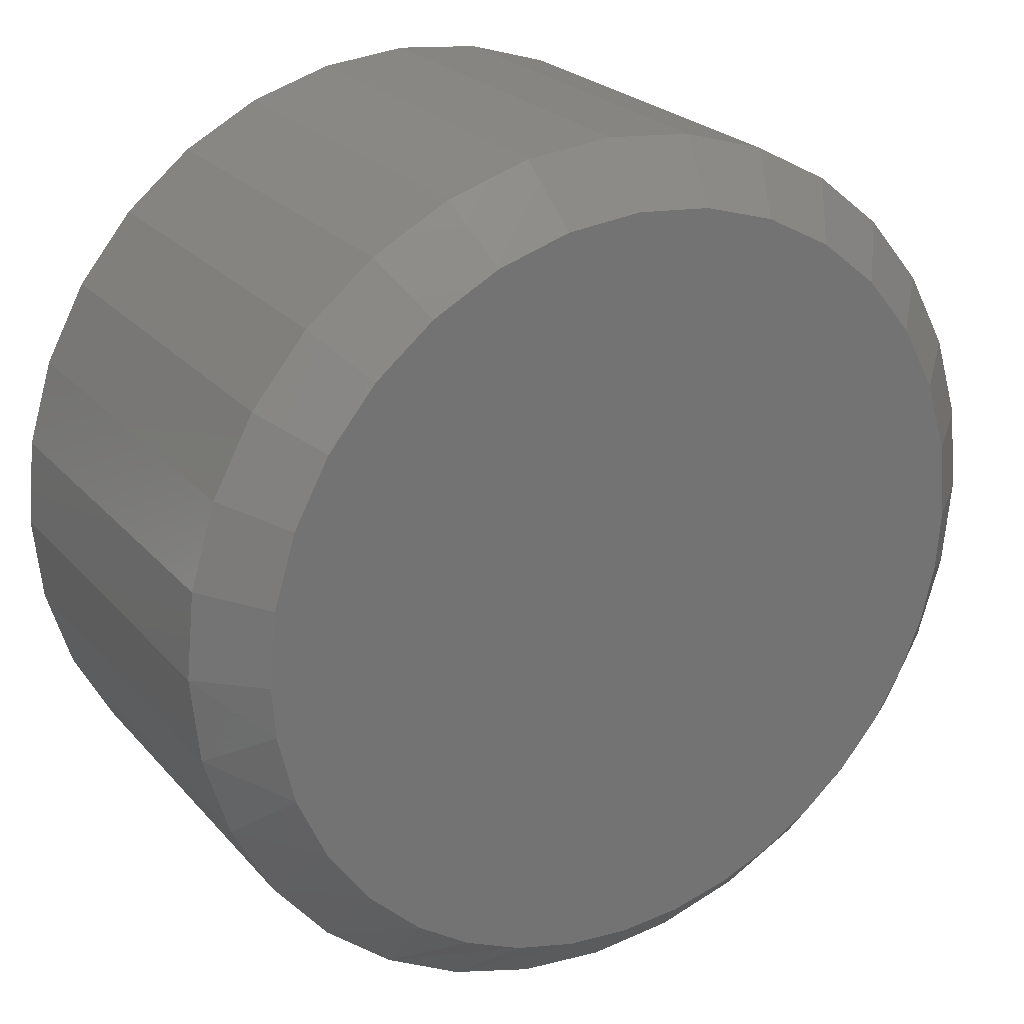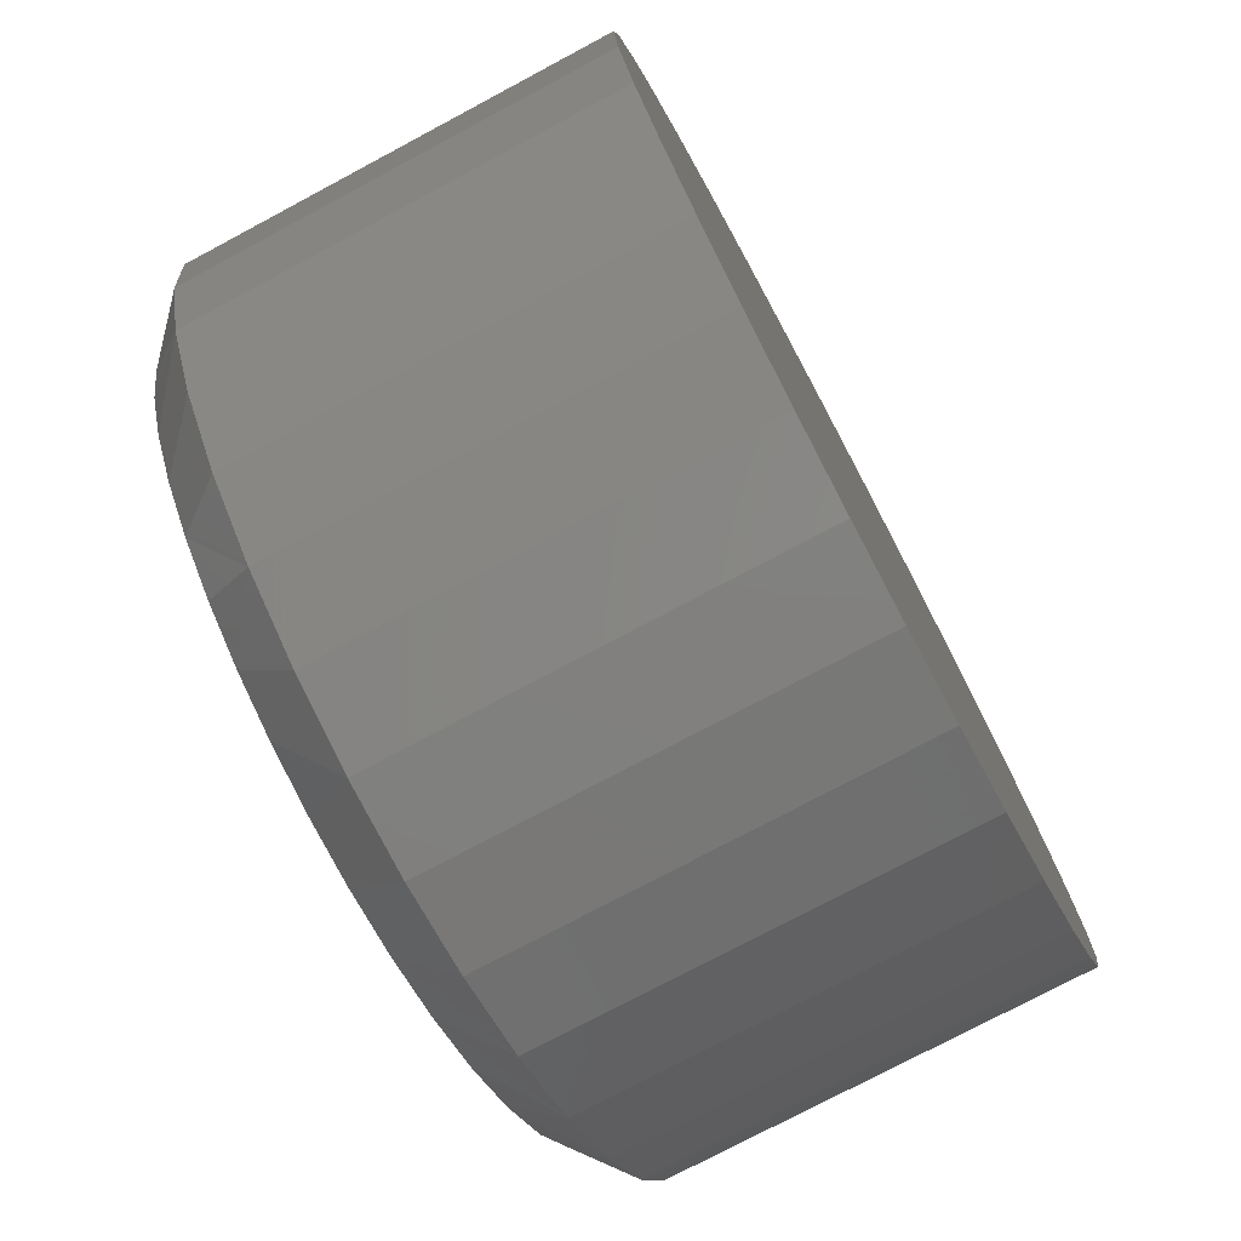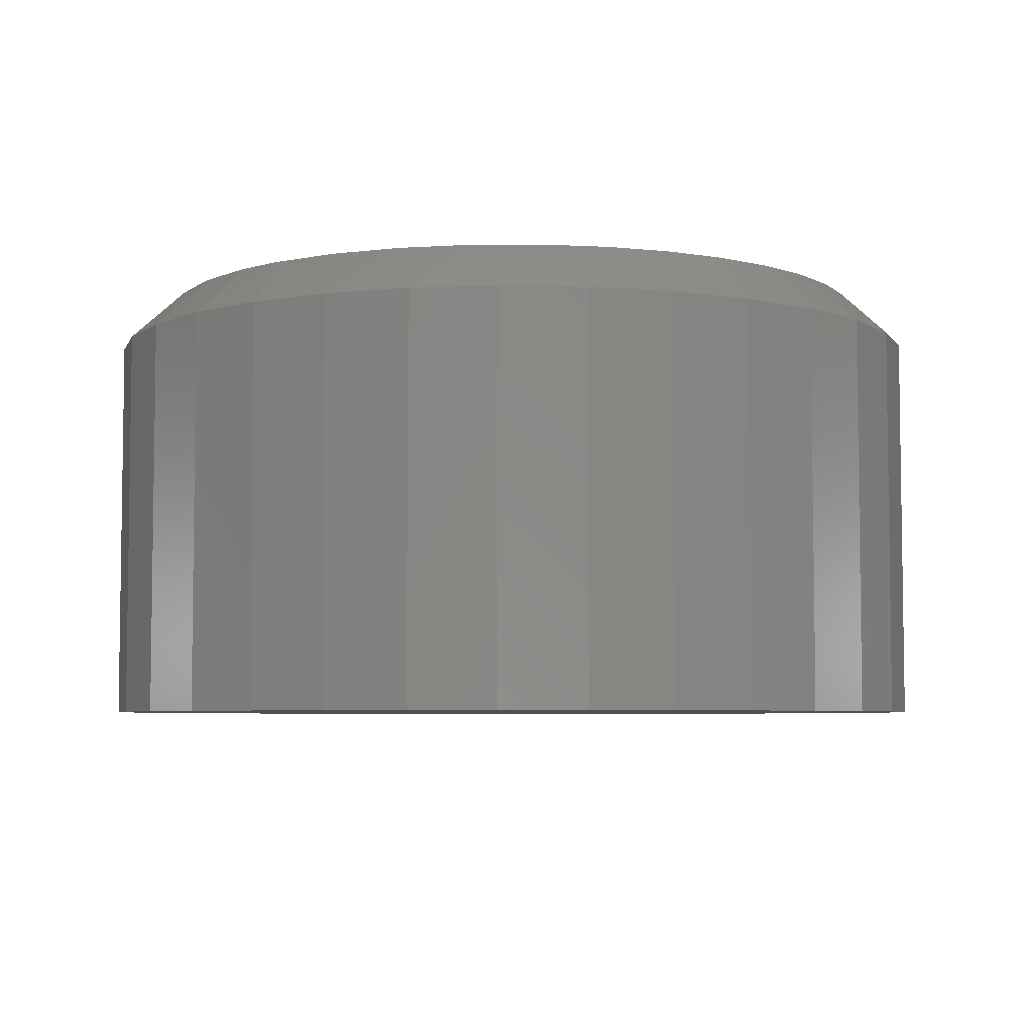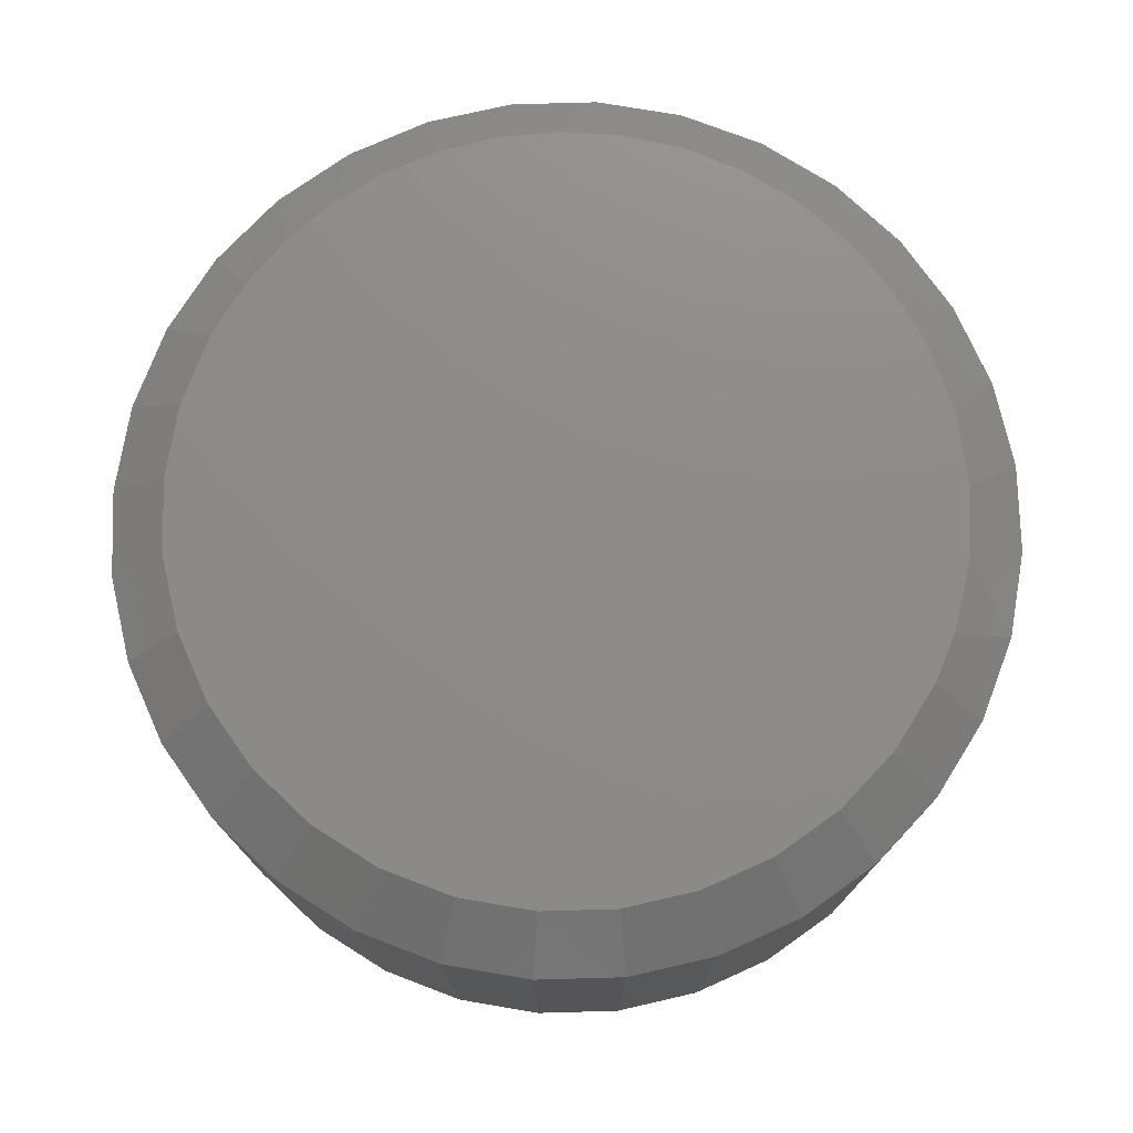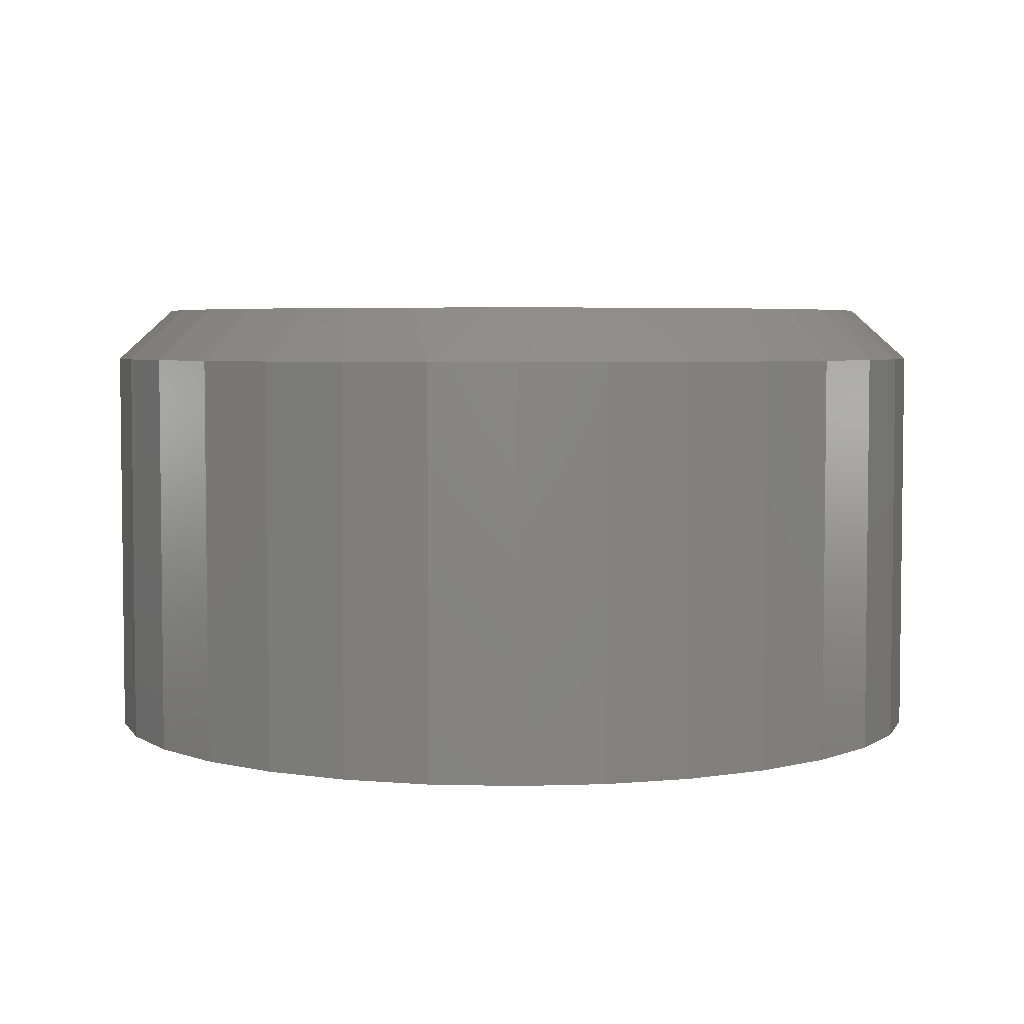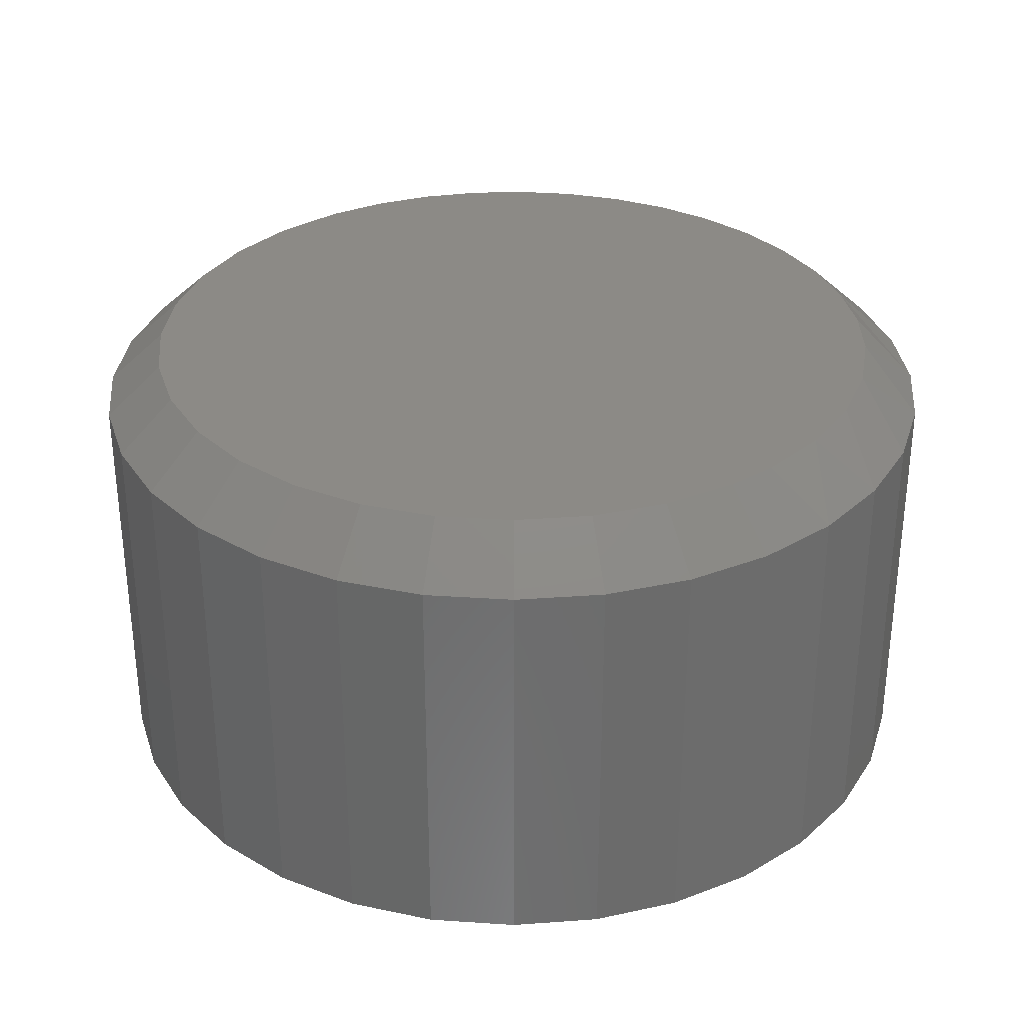
<metadata>
{"format":"stl","ext":"stl","renderer":"f3d","projection":"perspective","resolution":1024,"background":"white","views":[{"elev":23.9,"azim":149.7,"up":"+Z"},{"elev":-75.8,"azim":-61.9,"up":"+Z"},{"elev":-5.4,"azim":136.8,"up":"+Y"},{"elev":75.5,"azim":26.5,"up":"+Y"},{"elev":4.5,"azim":123.0,"up":"+Y"},{"elev":31.8,"azim":56.0,"up":"+Y"}]}
</metadata>
<code>
# stl→obj: 99 verts, 194 faces
v 0.01143 8.02e-17 0.6286
v 0.1341 9.381e-17 0.6165
v -0.1112 6.658e-17 0.6165
v -0.436 3.052e-17 -0.4415
v -0.4992 2.351e-17 -0.3667
v 0.4885 1.332e-16 -0.4093
v -0.5494 1.794e-17 -0.284
v 0.5577 1.408e-16 -0.3111
v -0.5863 1.384e-17 -0.1947
v 0.6069 1.463e-16 -0.2016
v -0.6091 1.131e-17 -0.1007
v 0.6343 1.494e-16 -0.08468
v -0.6172 1.041e-17 4.772e-07
v 0.64 1.5e-16 4.099e-16
v -0.6051 1.175e-17 0.1226
v 0.628 1.486e-16 0.1226
v -0.5693 1.572e-17 0.2406
v 0.5922 1.447e-16 0.2406
v -0.5112 2.217e-17 0.3492
v 0.5341 1.382e-16 0.3492
v -0.4331 3.085e-17 0.4445
v 0.4559 1.295e-16 0.4445
v -0.3378 4.143e-17 0.5227
v 0.3607 1.19e-16 0.5227
v -0.2291 5.349e-17 0.5808
v 0.252 1.069e-16 0.5808
v 0.01143 8.02e-17 -0.6286
v -0.09002 6.894e-17 -0.6204
v 0.1163 9.184e-17 -0.6198
v -0.1888 5.797e-17 -0.5959
v 0.2182 1.032e-16 -0.5936
v -0.2789 4.796e-17 -0.5575
v 0.3144 1.138e-16 -0.5508
v -0.362 3.874e-17 -0.5057
v 0.402 1.236e-16 -0.4926
v 0.7338 -0.08594 -2.654e-16
v 0.7338 -0.75 -8.846e-17
v 0.7199 -0.08594 -0.1409
v 0.7199 -0.75 -0.1409
v 0.6788 -0.08594 -0.2764
v 0.6788 -0.75 -0.2764
v 0.6121 -0.08594 -0.4013
v 0.6121 -0.75 -0.4013
v 0.5222 -0.08594 -0.5108
v 0.5222 -0.75 -0.5108
v 0.4128 -0.08594 -0.6006
v 0.4128 -0.75 -0.6006
v 0.2879 -0.08594 -0.6674
v 0.2879 -0.75 -0.6674
v 0.1524 -0.08594 -0.7085
v 0.1524 -0.75 -0.7085
v 0.01143 -0.08594 -0.7224
v 0.01143 -0.75 -0.7224
v -0.1295 -0.08594 -0.7085
v -0.1295 -0.75 -0.7085
v -0.265 -0.08594 -0.6674
v -0.265 -0.75 -0.6674
v -0.3899 -0.08594 -0.6006
v -0.3899 -0.75 -0.6006
v -0.4994 -0.08594 -0.5108
v -0.4994 -0.75 -0.5108
v -0.5892 -0.08594 -0.4013
v -0.5892 -0.75 -0.4013
v -0.656 -0.08594 -0.2764
v -0.656 -0.75 -0.2764
v -0.6971 -0.08594 -0.1409
v -0.6971 -0.75 -0.1409
v -0.7109 -0.08594 8.846e-17
v -0.7109 -0.75 8.846e-17
v -0.6971 -0.08594 0.1409
v -0.6971 -0.75 0.1409
v -0.656 -0.08594 0.2764
v -0.656 -0.75 0.2764
v -0.5892 -0.08594 0.4013
v -0.5892 -0.75 0.4013
v -0.4994 -0.08594 0.5108
v -0.4994 -0.75 0.5108
v -0.3899 -0.08594 0.6006
v -0.3899 -0.75 0.6006
v -0.265 -0.08594 0.6674
v -0.265 -0.75 0.6674
v -0.1295 -0.08594 0.7085
v -0.1295 -0.75 0.7085
v 0.01143 -0.08594 0.7224
v 0.01143 -0.75 0.7224
v 0.1524 -0.08594 0.7085
v 0.1524 -0.75 0.7085
v 0.2879 -0.08594 0.6674
v 0.2879 -0.75 0.6674
v 0.4128 -0.08594 0.6006
v 0.4128 -0.75 0.6006
v 0.5222 -0.08594 0.5108
v 0.5222 -0.75 0.5108
v 0.6121 -0.08594 0.4013
v 0.6121 -0.75 0.4013
v 0.6788 -0.08594 0.2764
v 0.6788 -0.75 0.2764
v 0.7199 -0.08594 0.1409
v 0.7199 -0.75 0.1409
f 1 2 3
f 4 5 6
f 6 5 7
f 6 7 8
f 8 7 9
f 8 9 10
f 10 9 11
f 10 11 12
f 12 11 13
f 12 13 14
f 14 13 15
f 14 15 16
f 16 15 17
f 16 17 18
f 18 17 19
f 18 19 20
f 20 19 21
f 20 21 22
f 22 21 23
f 22 23 24
f 24 23 25
f 24 25 26
f 26 25 3
f 26 3 2
f 27 28 29
f 29 28 30
f 29 30 31
f 31 30 32
f 31 32 33
f 33 32 34
f 33 34 35
f 35 34 4
f 35 4 6
f 36 37 38
f 38 37 39
f 38 39 40
f 40 39 41
f 40 41 42
f 42 41 43
f 42 43 44
f 44 43 45
f 44 45 46
f 46 45 47
f 46 47 48
f 48 47 49
f 48 49 50
f 50 49 51
f 50 51 52
f 52 51 53
f 52 53 54
f 54 53 55
f 54 55 56
f 56 55 57
f 56 57 58
f 58 57 59
f 58 59 60
f 60 59 61
f 60 61 62
f 62 61 63
f 62 63 64
f 64 63 65
f 64 65 66
f 66 65 67
f 66 67 68
f 68 67 69
f 68 69 70
f 70 69 71
f 70 71 72
f 72 71 73
f 72 73 74
f 74 73 75
f 74 75 76
f 76 75 77
f 76 77 78
f 78 77 79
f 78 79 80
f 80 79 81
f 80 81 82
f 82 81 83
f 82 83 84
f 84 83 85
f 84 85 86
f 86 85 87
f 86 87 88
f 88 87 89
f 88 89 90
f 90 89 91
f 90 91 92
f 92 91 93
f 92 93 94
f 94 93 95
f 94 95 96
f 96 95 97
f 96 97 98
f 98 97 99
f 98 99 36
f 36 99 37
f 3 80 82
f 22 92 20
f 20 92 94
f 20 94 18
f 18 94 96
f 18 96 16
f 16 96 98
f 16 98 14
f 14 98 36
f 76 21 74
f 74 21 19
f 74 19 72
f 72 19 17
f 72 17 70
f 70 17 15
f 70 15 68
f 68 15 13
f 92 22 90
f 90 22 24
f 90 24 88
f 88 24 26
f 88 26 86
f 3 82 1
f 1 82 84
f 1 84 2
f 2 84 86
f 2 86 26
f 21 76 23
f 23 76 78
f 23 78 25
f 25 78 80
f 25 80 3
f 68 13 66
f 66 13 11
f 66 11 64
f 64 11 9
f 64 9 7
f 44 6 42
f 42 6 8
f 42 8 40
f 40 8 10
f 40 10 38
f 38 10 12
f 38 12 36
f 36 12 14
f 64 7 62
f 62 7 5
f 62 5 60
f 60 5 4
f 60 4 58
f 58 4 34
f 58 34 32
f 58 32 56
f 56 32 30
f 56 30 54
f 54 30 28
f 31 48 29
f 29 48 50
f 29 50 27
f 27 50 52
f 27 52 28
f 28 52 54
f 48 31 46
f 46 31 33
f 46 33 35
f 46 35 44
f 44 35 6
f 83 87 85
f 87 83 89
f 89 83 81
f 89 81 91
f 91 81 79
f 91 79 93
f 93 79 77
f 93 77 95
f 95 77 75
f 95 75 97
f 97 75 73
f 97 73 99
f 99 73 71
f 99 71 37
f 37 71 69
f 37 69 39
f 39 69 67
f 39 67 41
f 41 67 65
f 41 65 43
f 43 65 63
f 43 63 45
f 45 63 61
f 45 61 47
f 47 61 59
f 47 59 49
f 49 59 57
f 49 57 51
f 51 57 55
f 51 55 53

</code>
